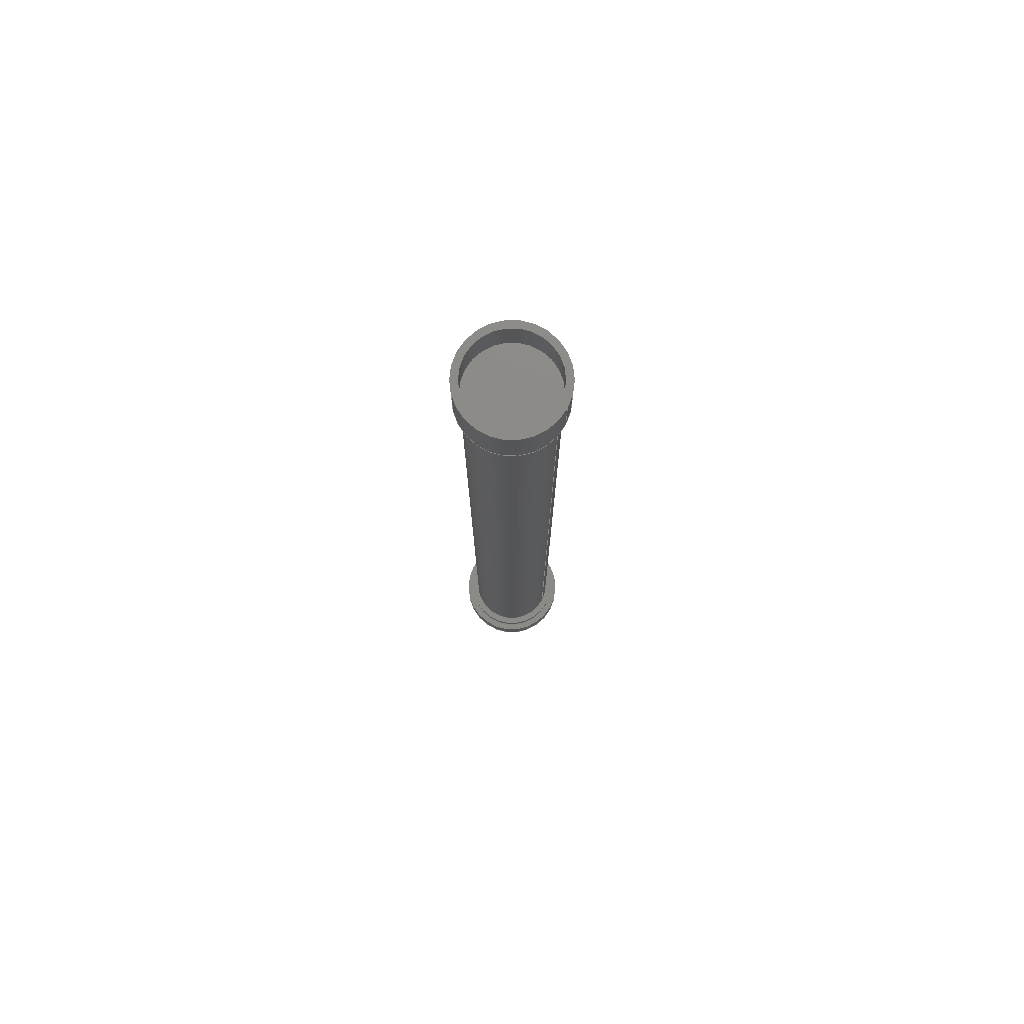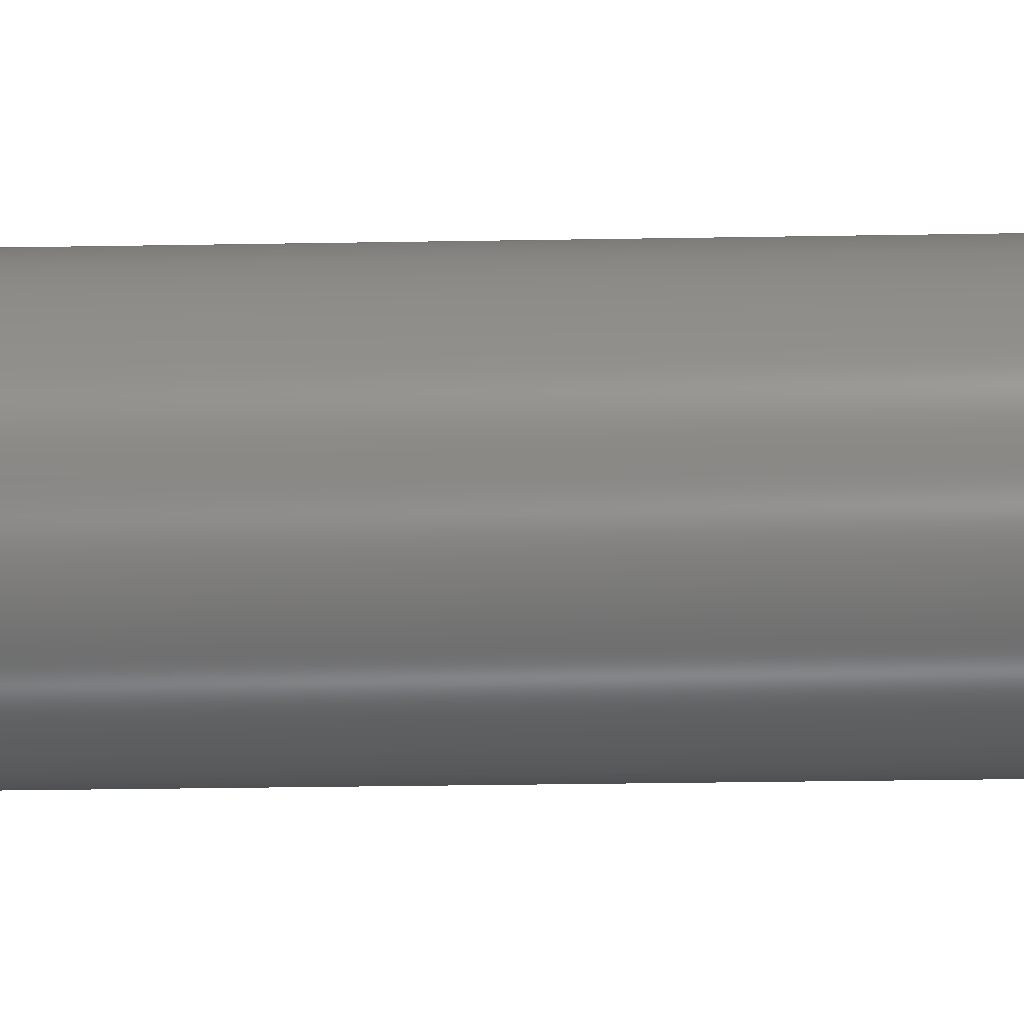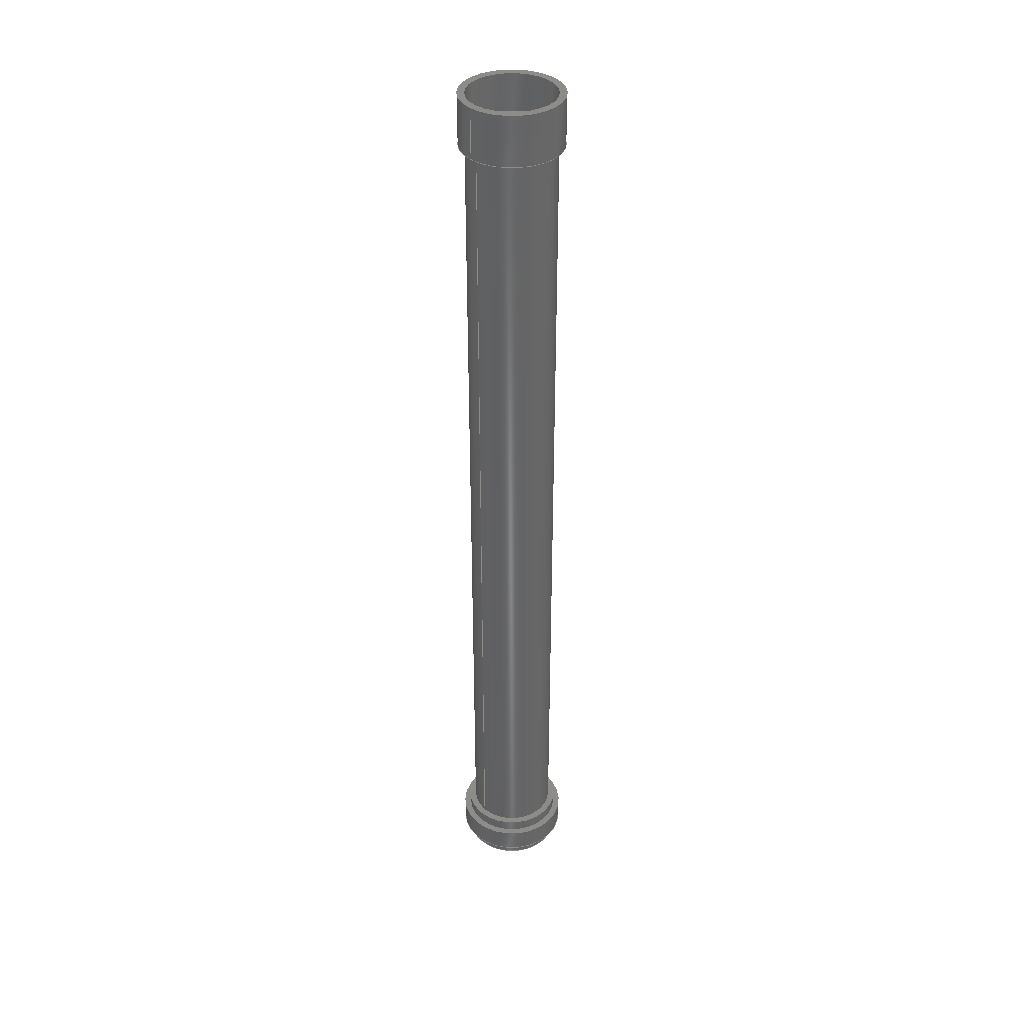
<metadata>
{"format":"step","ext":"step","renderer":"f3d","projection":"perspective","resolution":1024,"background":"white","views":[{"elev":77.1,"azim":-152.1,"up":"+Z"},{"elev":-11.9,"azim":93.5,"up":"+Y"},{"elev":37.1,"azim":-42.3,"up":"+Z"}]}
</metadata>
<code>
ISO-10303-21;
DATA;
#1=MECHANICAL_DESIGN_GEOMETRIC_PRESENTATION_REPRESENTATION('',(#4),#347);
#2=SHAPE_REPRESENTATION_RELATIONSHIP('SRR','None',#354,#3);
#3=ADVANCED_BREP_SHAPE_REPRESENTATION('',(#5),#346);
#4=STYLED_ITEM('',(#364),#5);
#5=MANIFOLD_SOLID_BREP('Body1',#183);
#6=LINE('',#302,#13);
#7=LINE('',#309,#14);
#8=LINE('',#314,#15);
#9=LINE('',#322,#16);
#10=LINE('',#330,#17);
#11=LINE('',#336,#18);
#12=LINE('',#341,#19);
#13=VECTOR('',#238,0.225);
#14=VECTOR('',#247,0.2);
#15=VECTOR('',#252,0.175);
#16=VECTOR('',#263,0.2);
#17=VECTOR('',#272,0.175);
#18=VECTOR('',#281,0.2);
#19=VECTOR('',#288,0.175);
#20=CYLINDRICAL_SURFACE('',#200,0.225);
#21=CYLINDRICAL_SURFACE('',#204,0.2);
#22=CYLINDRICAL_SURFACE('',#206,0.175);
#23=CYLINDRICAL_SURFACE('',#211,0.2);
#24=CYLINDRICAL_SURFACE('',#215,0.175);
#25=CYLINDRICAL_SURFACE('',#220,0.2);
#26=CYLINDRICAL_SURFACE('',#223,0.175);
#27=FACE_BOUND('',#49,.T.);
#28=FACE_BOUND('',#52,.T.);
#29=FACE_BOUND('',#56,.T.);
#30=FACE_BOUND('',#59,.T.);
#31=FACE_BOUND('',#62,.T.);
#32=FACE_BOUND('',#65,.T.);
#33=FACE_OUTER_BOUND('',#48,.T.);
#34=FACE_OUTER_BOUND('',#50,.T.);
#35=FACE_OUTER_BOUND('',#51,.T.);
#36=FACE_OUTER_BOUND('',#53,.T.);
#37=FACE_OUTER_BOUND('',#54,.T.);
#38=FACE_OUTER_BOUND('',#55,.T.);
#39=FACE_OUTER_BOUND('',#57,.T.);
#40=FACE_OUTER_BOUND('',#58,.T.);
#41=FACE_OUTER_BOUND('',#60,.T.);
#42=FACE_OUTER_BOUND('',#61,.T.);
#43=FACE_OUTER_BOUND('',#63,.T.);
#44=FACE_OUTER_BOUND('',#64,.T.);
#45=FACE_OUTER_BOUND('',#66,.T.);
#46=FACE_OUTER_BOUND('',#67,.T.);
#47=FACE_OUTER_BOUND('',#68,.T.);
#48=EDGE_LOOP('',(#118));
#49=EDGE_LOOP('',(#119));
#50=EDGE_LOOP('',(#120,#121,#122,#123));
#51=EDGE_LOOP('',(#124));
#52=EDGE_LOOP('',(#125));
#53=EDGE_LOOP('',(#126,#127,#128,#129));
#54=EDGE_LOOP('',(#130,#131,#132,#133));
#55=EDGE_LOOP('',(#134));
#56=EDGE_LOOP('',(#135));
#57=EDGE_LOOP('',(#136,#137,#138,#139));
#58=EDGE_LOOP('',(#140));
#59=EDGE_LOOP('',(#141));
#60=EDGE_LOOP('',(#142,#143,#144,#145));
#61=EDGE_LOOP('',(#146));
#62=EDGE_LOOP('',(#147));
#63=EDGE_LOOP('',(#148,#149,#150,#151));
#64=EDGE_LOOP('',(#152));
#65=EDGE_LOOP('',(#153));
#66=EDGE_LOOP('',(#154,#155,#156,#157));
#67=EDGE_LOOP('',(#158));
#68=EDGE_LOOP('',(#159));
#69=CIRCLE('',#198,0.225);
#70=CIRCLE('',#199,0.2);
#71=CIRCLE('',#201,0.225);
#72=CIRCLE('',#203,0.2);
#73=CIRCLE('',#205,0.2);
#74=CIRCLE('',#207,0.175);
#75=CIRCLE('',#208,0.175);
#76=CIRCLE('',#210,0.2);
#77=CIRCLE('',#212,0.2);
#78=CIRCLE('',#214,0.175);
#79=CIRCLE('',#216,0.175);
#80=CIRCLE('',#217,0.175);
#81=CIRCLE('',#219,0.2);
#82=CIRCLE('',#222,0.175);
#83=VERTEX_POINT('',#295);
#84=VERTEX_POINT('',#297);
#85=VERTEX_POINT('',#300);
#86=VERTEX_POINT('',#304);
#87=VERTEX_POINT('',#307);
#88=VERTEX_POINT('',#311);
#89=VERTEX_POINT('',#313);
#90=VERTEX_POINT('',#317);
#91=VERTEX_POINT('',#320);
#92=VERTEX_POINT('',#324);
#93=VERTEX_POINT('',#327);
#94=VERTEX_POINT('',#329);
#95=VERTEX_POINT('',#333);
#96=VERTEX_POINT('',#338);
#97=EDGE_CURVE('',#83,#83,#69,.T.);
#98=EDGE_CURVE('',#84,#84,#70,.T.);
#99=EDGE_CURVE('',#85,#85,#71,.T.);
#100=EDGE_CURVE('',#85,#83,#6,.T.);
#101=EDGE_CURVE('',#86,#86,#72,.T.);
#102=EDGE_CURVE('',#87,#87,#73,.T.);
#103=EDGE_CURVE('',#87,#86,#7,.T.);
#104=EDGE_CURVE('',#88,#88,#74,.T.);
#105=EDGE_CURVE('',#88,#89,#8,.T.);
#106=EDGE_CURVE('',#89,#89,#75,.T.);
#107=EDGE_CURVE('',#90,#90,#76,.T.);
#108=EDGE_CURVE('',#91,#91,#77,.T.);
#109=EDGE_CURVE('',#91,#90,#9,.T.);
#110=EDGE_CURVE('',#92,#92,#78,.T.);
#111=EDGE_CURVE('',#93,#93,#79,.T.);
#112=EDGE_CURVE('',#93,#94,#10,.T.);
#113=EDGE_CURVE('',#94,#94,#80,.T.);
#114=EDGE_CURVE('',#95,#95,#81,.T.);
#115=EDGE_CURVE('',#84,#95,#11,.T.);
#116=EDGE_CURVE('',#96,#96,#82,.T.);
#117=EDGE_CURVE('',#92,#96,#12,.T.);
#118=ORIENTED_EDGE('',*,*,#97,.F.);
#119=ORIENTED_EDGE('',*,*,#98,.F.);
#120=ORIENTED_EDGE('',*,*,#99,.F.);
#121=ORIENTED_EDGE('',*,*,#100,.T.);
#122=ORIENTED_EDGE('',*,*,#97,.T.);
#123=ORIENTED_EDGE('',*,*,#100,.F.);
#124=ORIENTED_EDGE('',*,*,#99,.T.);
#125=ORIENTED_EDGE('',*,*,#101,.F.);
#126=ORIENTED_EDGE('',*,*,#102,.F.);
#127=ORIENTED_EDGE('',*,*,#103,.T.);
#128=ORIENTED_EDGE('',*,*,#101,.T.);
#129=ORIENTED_EDGE('',*,*,#103,.F.);
#130=ORIENTED_EDGE('',*,*,#104,.F.);
#131=ORIENTED_EDGE('',*,*,#105,.T.);
#132=ORIENTED_EDGE('',*,*,#106,.F.);
#133=ORIENTED_EDGE('',*,*,#105,.F.);
#134=ORIENTED_EDGE('',*,*,#107,.T.);
#135=ORIENTED_EDGE('',*,*,#106,.T.);
#136=ORIENTED_EDGE('',*,*,#108,.F.);
#137=ORIENTED_EDGE('',*,*,#109,.T.);
#138=ORIENTED_EDGE('',*,*,#107,.F.);
#139=ORIENTED_EDGE('',*,*,#109,.F.);
#140=ORIENTED_EDGE('',*,*,#108,.T.);
#141=ORIENTED_EDGE('',*,*,#110,.F.);
#142=ORIENTED_EDGE('',*,*,#111,.T.);
#143=ORIENTED_EDGE('',*,*,#112,.T.);
#144=ORIENTED_EDGE('',*,*,#113,.F.);
#145=ORIENTED_EDGE('',*,*,#112,.F.);
#146=ORIENTED_EDGE('',*,*,#114,.T.);
#147=ORIENTED_EDGE('',*,*,#113,.T.);
#148=ORIENTED_EDGE('',*,*,#98,.T.);
#149=ORIENTED_EDGE('',*,*,#115,.T.);
#150=ORIENTED_EDGE('',*,*,#114,.F.);
#151=ORIENTED_EDGE('',*,*,#115,.F.);
#152=ORIENTED_EDGE('',*,*,#102,.T.);
#153=ORIENTED_EDGE('',*,*,#116,.F.);
#154=ORIENTED_EDGE('',*,*,#110,.T.);
#155=ORIENTED_EDGE('',*,*,#117,.T.);
#156=ORIENTED_EDGE('',*,*,#116,.T.);
#157=ORIENTED_EDGE('',*,*,#117,.F.);
#158=ORIENTED_EDGE('',*,*,#104,.T.);
#159=ORIENTED_EDGE('',*,*,#111,.F.);
#160=PLANE('',#197);
#161=PLANE('',#202);
#162=PLANE('',#209);
#163=PLANE('',#213);
#164=PLANE('',#218);
#165=PLANE('',#221);
#166=PLANE('',#224);
#167=PLANE('',#225);
#168=ADVANCED_FACE('',(#33,#27),#160,.T.);
#169=ADVANCED_FACE('',(#34),#20,.T.);
#170=ADVANCED_FACE('',(#35,#28),#161,.F.);
#171=ADVANCED_FACE('',(#36),#21,.T.);
#172=ADVANCED_FACE('',(#37),#22,.F.);
#173=ADVANCED_FACE('',(#38,#29),#162,.T.);
#174=ADVANCED_FACE('',(#39),#23,.T.);
#175=ADVANCED_FACE('',(#40,#30),#163,.F.);
#176=ADVANCED_FACE('',(#41),#24,.F.);
#177=ADVANCED_FACE('',(#42,#31),#164,.T.);
#178=ADVANCED_FACE('',(#43),#25,.T.);
#179=ADVANCED_FACE('',(#44,#32),#165,.F.);
#180=ADVANCED_FACE('',(#45),#26,.T.);
#181=ADVANCED_FACE('',(#46),#166,.T.);
#182=ADVANCED_FACE('',(#47),#167,.F.);
#183=CLOSED_SHELL('',(#168,#169,#170,#171,#172,#173,#174,#175,#176,#177,
#178,#179,#180,#181,#182));
#184=DERIVED_UNIT_ELEMENT(#186,1);
#185=DERIVED_UNIT_ELEMENT(#349,3);
#186=(
MASS_UNIT()
NAMED_UNIT(*)
SI_UNIT(.KILO.,.GRAM.)
);
#187=DERIVED_UNIT((#184,#185));
#188=MEASURE_REPRESENTATION_ITEM('density measure',
POSITIVE_RATIO_MEASURE(7850),#187);
#189=PROPERTY_DEFINITION_REPRESENTATION(#194,#191);
#190=PROPERTY_DEFINITION_REPRESENTATION(#195,#192);
#191=REPRESENTATION('material name',(#193),#346);
#192=REPRESENTATION('density',(#188),#346);
#193=DESCRIPTIVE_REPRESENTATION_ITEM('Steel','Steel');
#194=PROPERTY_DEFINITION('material property','material name',#356);
#195=PROPERTY_DEFINITION('material property','density of part',#356);
#196=AXIS2_PLACEMENT_3D('placement',#293,#226,#227);
#197=AXIS2_PLACEMENT_3D('',#294,#228,#229);
#198=AXIS2_PLACEMENT_3D('',#296,#230,#231);
#199=AXIS2_PLACEMENT_3D('',#298,#232,#233);
#200=AXIS2_PLACEMENT_3D('',#299,#234,#235);
#201=AXIS2_PLACEMENT_3D('',#301,#236,#237);
#202=AXIS2_PLACEMENT_3D('',#303,#239,#240);
#203=AXIS2_PLACEMENT_3D('',#305,#241,#242);
#204=AXIS2_PLACEMENT_3D('',#306,#243,#244);
#205=AXIS2_PLACEMENT_3D('',#308,#245,#246);
#206=AXIS2_PLACEMENT_3D('',#310,#248,#249);
#207=AXIS2_PLACEMENT_3D('',#312,#250,#251);
#208=AXIS2_PLACEMENT_3D('',#315,#253,#254);
#209=AXIS2_PLACEMENT_3D('',#316,#255,#256);
#210=AXIS2_PLACEMENT_3D('',#318,#257,#258);
#211=AXIS2_PLACEMENT_3D('',#319,#259,#260);
#212=AXIS2_PLACEMENT_3D('',#321,#261,#262);
#213=AXIS2_PLACEMENT_3D('',#323,#264,#265);
#214=AXIS2_PLACEMENT_3D('',#325,#266,#267);
#215=AXIS2_PLACEMENT_3D('',#326,#268,#269);
#216=AXIS2_PLACEMENT_3D('',#328,#270,#271);
#217=AXIS2_PLACEMENT_3D('',#331,#273,#274);
#218=AXIS2_PLACEMENT_3D('',#332,#275,#276);
#219=AXIS2_PLACEMENT_3D('',#334,#277,#278);
#220=AXIS2_PLACEMENT_3D('',#335,#279,#280);
#221=AXIS2_PLACEMENT_3D('',#337,#282,#283);
#222=AXIS2_PLACEMENT_3D('',#339,#284,#285);
#223=AXIS2_PLACEMENT_3D('',#340,#286,#287);
#224=AXIS2_PLACEMENT_3D('',#342,#289,#290);
#225=AXIS2_PLACEMENT_3D('',#343,#291,#292);
#226=DIRECTION('axis',(0,0,1));
#227=DIRECTION('refdir',(1,0,0));
#228=DIRECTION('center_axis',(0,0,-1));
#229=DIRECTION('ref_axis',(-1,0,0));
#230=DIRECTION('center_axis',(0,0,1));
#231=DIRECTION('ref_axis',(-1,0,0));
#232=DIRECTION('center_axis',(0,0,-1));
#233=DIRECTION('ref_axis',(-1,0,0));
#234=DIRECTION('center_axis',(0,0,1));
#235=DIRECTION('ref_axis',(-1,0,0));
#236=DIRECTION('center_axis',(0,0,1));
#237=DIRECTION('ref_axis',(-1,0,0));
#238=DIRECTION('',(0,0,-1));
#239=DIRECTION('center_axis',(0,0,-1));
#240=DIRECTION('ref_axis',(-1,0,0));
#241=DIRECTION('center_axis',(0,0,1));
#242=DIRECTION('ref_axis',(-1,0,0));
#243=DIRECTION('center_axis',(0,0,1));
#244=DIRECTION('ref_axis',(-1,0,0));
#245=DIRECTION('center_axis',(0,0,1));
#246=DIRECTION('ref_axis',(-1,0,0));
#247=DIRECTION('',(0,0,-1));
#248=DIRECTION('center_axis',(0,0,-1));
#249=DIRECTION('ref_axis',(1,0,0));
#250=DIRECTION('center_axis',(0,0,1));
#251=DIRECTION('ref_axis',(1,0,0));
#252=DIRECTION('',(0,0,1));
#253=DIRECTION('center_axis',(0,0,-1));
#254=DIRECTION('ref_axis',(1,0,0));
#255=DIRECTION('center_axis',(0,0,1));
#256=DIRECTION('ref_axis',(1,0,0));
#257=DIRECTION('center_axis',(0,0,1));
#258=DIRECTION('ref_axis',(1,0,0));
#259=DIRECTION('center_axis',(0,0,-1));
#260=DIRECTION('ref_axis',(1,0,0));
#261=DIRECTION('center_axis',(0,0,-1));
#262=DIRECTION('ref_axis',(1,0,0));
#263=DIRECTION('',(0,0,1));
#264=DIRECTION('center_axis',(0,0,1));
#265=DIRECTION('ref_axis',(1,0,0));
#266=DIRECTION('center_axis',(0,0,-1));
#267=DIRECTION('ref_axis',(1,0,0));
#268=DIRECTION('center_axis',(0,0,1));
#269=DIRECTION('ref_axis',(-1,0,0));
#270=DIRECTION('center_axis',(0,0,1));
#271=DIRECTION('ref_axis',(1,0,0));
#272=DIRECTION('',(0,0,-1));
#273=DIRECTION('center_axis',(0,0,1));
#274=DIRECTION('ref_axis',(-1,0,0));
#275=DIRECTION('center_axis',(0,0,-1));
#276=DIRECTION('ref_axis',(-1,0,0));
#277=DIRECTION('center_axis',(0,0,-1));
#278=DIRECTION('ref_axis',(-1,0,0));
#279=DIRECTION('center_axis',(0,0,1));
#280=DIRECTION('ref_axis',(-1,0,0));
#281=DIRECTION('',(0,0,-1));
#282=DIRECTION('center_axis',(0,0,-1));
#283=DIRECTION('ref_axis',(-1,0,0));
#284=DIRECTION('center_axis',(0,0,1));
#285=DIRECTION('ref_axis',(1,0,0));
#286=DIRECTION('center_axis',(0,0,1));
#287=DIRECTION('ref_axis',(1,0,0));
#288=DIRECTION('',(0,0,-1));
#289=DIRECTION('center_axis',(0,0,1));
#290=DIRECTION('ref_axis',(1,0,0));
#291=DIRECTION('center_axis',(0,0,1));
#292=DIRECTION('ref_axis',(1,0,0));
#293=CARTESIAN_POINT('',(0,0,0));
#294=CARTESIAN_POINT('Origin',(0,0,-0.1));
#295=CARTESIAN_POINT('',(0.225,-2.755e-17,-0.1));
#296=CARTESIAN_POINT('Origin',(0,0,-0.1));
#297=CARTESIAN_POINT('',(0.2,-2.449e-17,-0.1));
#298=CARTESIAN_POINT('Origin',(0,0,-0.1));
#299=CARTESIAN_POINT('Origin',(0,0,-0.15));
#300=CARTESIAN_POINT('',(0.225,-2.755e-17,0));
#301=CARTESIAN_POINT('Origin',(0,0,0));
#302=CARTESIAN_POINT('',(0.225,2.755e-17,-0.15));
#303=CARTESIAN_POINT('Origin',(0,0,0));
#304=CARTESIAN_POINT('',(0.2,-2.449e-17,0));
#305=CARTESIAN_POINT('Origin',(0,0,0));
#306=CARTESIAN_POINT('Origin',(0,0,0));
#307=CARTESIAN_POINT('',(0.2,-2.449e-17,0.05));
#308=CARTESIAN_POINT('Origin',(0,0,0.05));
#309=CARTESIAN_POINT('',(0.2,2.449e-17,0));
#310=CARTESIAN_POINT('Origin',(0,0,3.5));
#311=CARTESIAN_POINT('',(-0.175,-2.143e-17,3.5));
#312=CARTESIAN_POINT('Origin',(0,0,3.5));
#313=CARTESIAN_POINT('',(-0.175,-2.143e-17,3.65));
#314=CARTESIAN_POINT('',(-0.175,2.143e-17,3.5));
#315=CARTESIAN_POINT('Origin',(0,0,3.65));
#316=CARTESIAN_POINT('Origin',(0,0,3.65));
#317=CARTESIAN_POINT('',(-0.2,-2.449e-17,3.65));
#318=CARTESIAN_POINT('Origin',(0,0,3.65));
#319=CARTESIAN_POINT('Origin',(0,0,3.5));
#320=CARTESIAN_POINT('',(-0.2,-2.449e-17,3.45));
#321=CARTESIAN_POINT('Origin',(0,0,3.45));
#322=CARTESIAN_POINT('',(-0.2,2.449e-17,3.5));
#323=CARTESIAN_POINT('Origin',(0,0,3.45));
#324=CARTESIAN_POINT('',(-0.175,-2.143e-17,3.45));
#325=CARTESIAN_POINT('Origin',(0,0,3.45));
#326=CARTESIAN_POINT('Origin',(0,0,0));
#327=CARTESIAN_POINT('',(0.175,2.143e-17,0));
#328=CARTESIAN_POINT('Origin',(0,0,0));
#329=CARTESIAN_POINT('',(0.175,-2.143e-17,-0.15));
#330=CARTESIAN_POINT('',(0.175,2.143e-17,0));
#331=CARTESIAN_POINT('Origin',(0,0,-0.15));
#332=CARTESIAN_POINT('Origin',(0,0,-0.15));
#333=CARTESIAN_POINT('',(0.2,-2.449e-17,-0.15));
#334=CARTESIAN_POINT('Origin',(0,0,-0.15));
#335=CARTESIAN_POINT('Origin',(0,0,0));
#336=CARTESIAN_POINT('',(0.2,2.449e-17,0));
#337=CARTESIAN_POINT('Origin',(0,0,0.05));
#338=CARTESIAN_POINT('',(-0.175,-2.143e-17,0.05));
#339=CARTESIAN_POINT('Origin',(0,0,0.05));
#340=CARTESIAN_POINT('Origin',(0,0,0));
#341=CARTESIAN_POINT('',(-0.175,-2.143e-17,0));
#342=CARTESIAN_POINT('Origin',(0,0,3.5));
#343=CARTESIAN_POINT('Origin',(0,0,0));
#344=UNCERTAINTY_MEASURE_WITH_UNIT(LENGTH_MEASURE(0.001),#348,
'DISTANCE_ACCURACY_VALUE',
'Maximum model space distance between geometric entities at asserted c
onnectivities');
#345=UNCERTAINTY_MEASURE_WITH_UNIT(LENGTH_MEASURE(0.001),#348,
'DISTANCE_ACCURACY_VALUE',
'Maximum model space distance between geometric entities at asserted c
onnectivities');
#346=(
GEOMETRIC_REPRESENTATION_CONTEXT(3)
GLOBAL_UNCERTAINTY_ASSIGNED_CONTEXT((#344))
GLOBAL_UNIT_ASSIGNED_CONTEXT((#348,#350,#351))
REPRESENTATION_CONTEXT('','3D')
);
#347=(
GEOMETRIC_REPRESENTATION_CONTEXT(3)
GLOBAL_UNCERTAINTY_ASSIGNED_CONTEXT((#345))
GLOBAL_UNIT_ASSIGNED_CONTEXT((#348,#350,#351))
REPRESENTATION_CONTEXT('','3D')
);
#348=(
LENGTH_UNIT()
NAMED_UNIT(*)
SI_UNIT(.CENTI.,.METRE.)
);
#349=(
LENGTH_UNIT()
NAMED_UNIT(*)
SI_UNIT($,.METRE.)
);
#350=(
NAMED_UNIT(*)
PLANE_ANGLE_UNIT()
SI_UNIT($,.RADIAN.)
);
#351=(
NAMED_UNIT(*)
SI_UNIT($,.STERADIAN.)
SOLID_ANGLE_UNIT()
);
#352=SHAPE_DEFINITION_REPRESENTATION(#353,#354);
#353=PRODUCT_DEFINITION_SHAPE('',$,#356);
#354=SHAPE_REPRESENTATION('',(#196),#346);
#355=PRODUCT_DEFINITION_CONTEXT('part definition',#360,'design');
#356=PRODUCT_DEFINITION('Brake Hinge Pin','Brake Hinge Pin v3',#357,#355);
#357=PRODUCT_DEFINITION_FORMATION('',$,#362);
#358=PRODUCT_RELATED_PRODUCT_CATEGORY('Brake Hinge Pin v3',
'Brake Hinge Pin v3',(#362));
#359=APPLICATION_PROTOCOL_DEFINITION('international standard',
'automotive_design',2009,#360);
#360=APPLICATION_CONTEXT(
'Core Data for Automotive Mechanical Design Process');
#361=PRODUCT_CONTEXT('part definition',#360,'mechanical');
#362=PRODUCT('Brake Hinge Pin','Brake Hinge Pin v3',$,(#361));
#363=PRESENTATION_STYLE_ASSIGNMENT((#365));
#364=PRESENTATION_STYLE_ASSIGNMENT((#366));
#365=SURFACE_STYLE_USAGE(.BOTH.,#367);
#366=SURFACE_STYLE_USAGE(.BOTH.,#368);
#367=SURFACE_SIDE_STYLE('',(#369));
#368=SURFACE_SIDE_STYLE('',(#370));
#369=SURFACE_STYLE_FILL_AREA(#371);
#370=SURFACE_STYLE_FILL_AREA(#372);
#371=FILL_AREA_STYLE('Steel - Satin',(#373));
#372=FILL_AREA_STYLE('Aluminum - Polished',(#374));
#373=FILL_AREA_STYLE_COLOUR('Steel - Satin',#375);
#374=FILL_AREA_STYLE_COLOUR('Aluminum - Polished',#376);
#375=COLOUR_RGB('Steel - Satin',0.6275,0.6275,0.6275);
#376=COLOUR_RGB('Aluminum - Polished',0.9608,0.9608,
0.9647);
ENDSEC;
END-ISO-10303-21;

</code>
